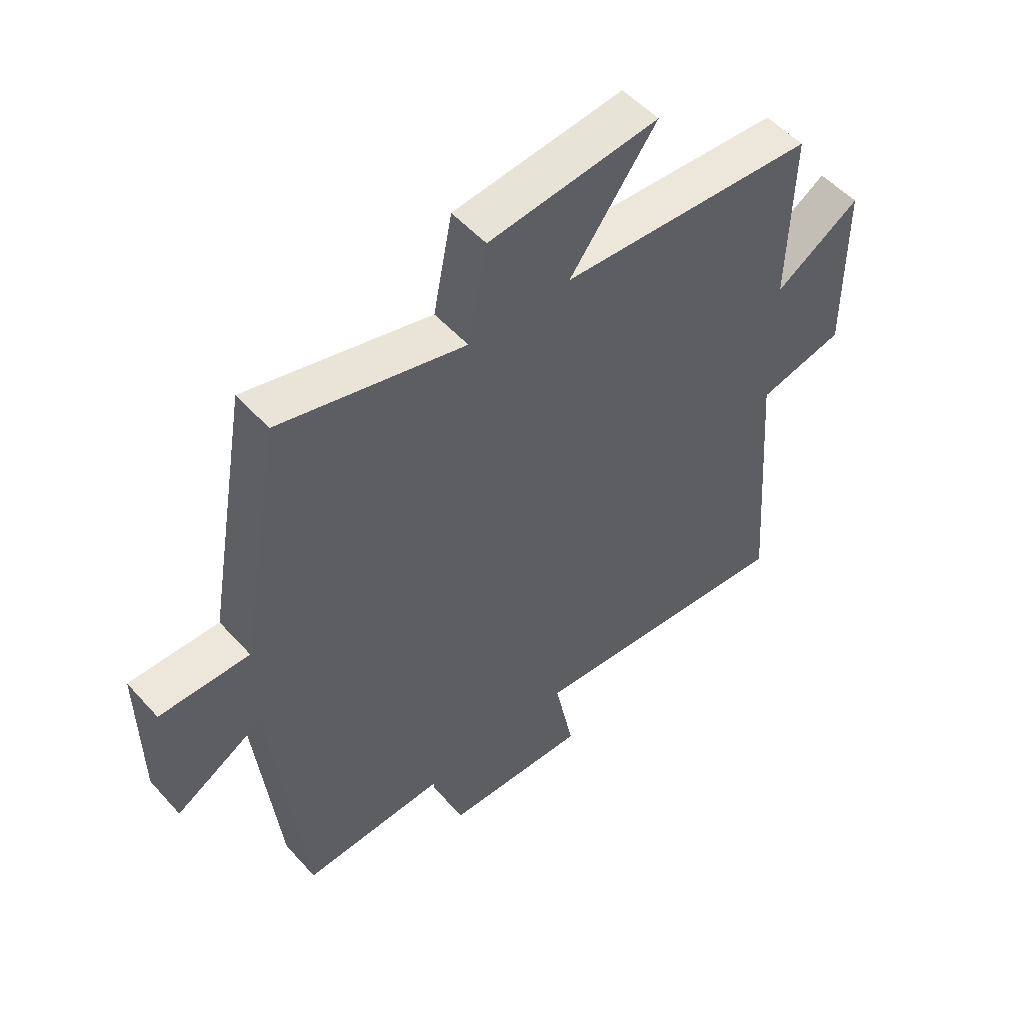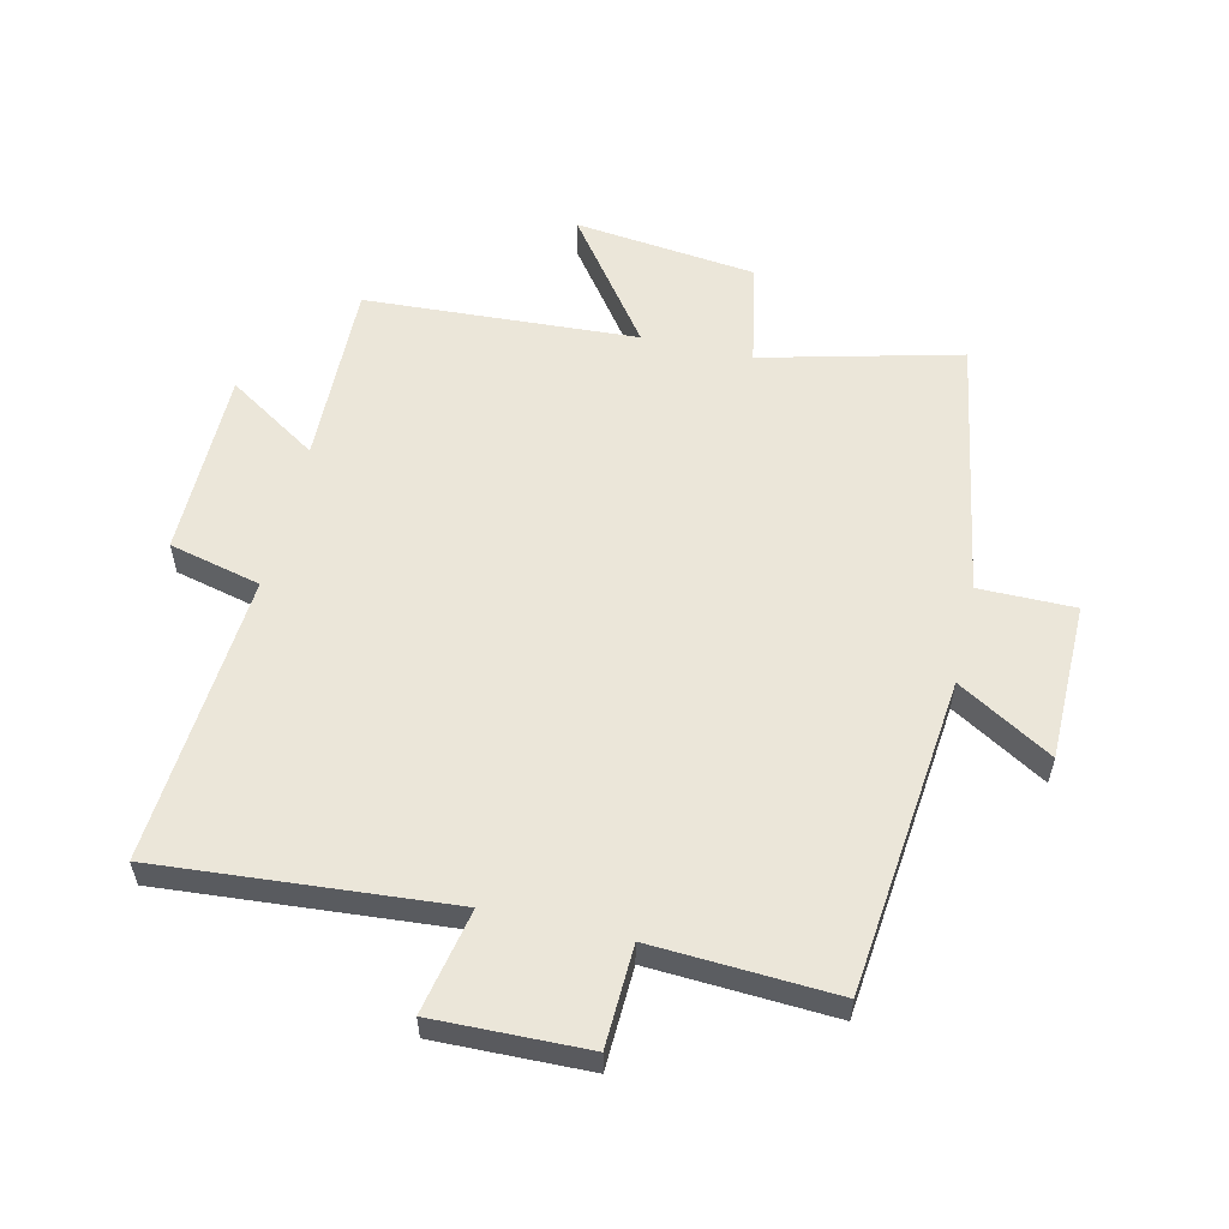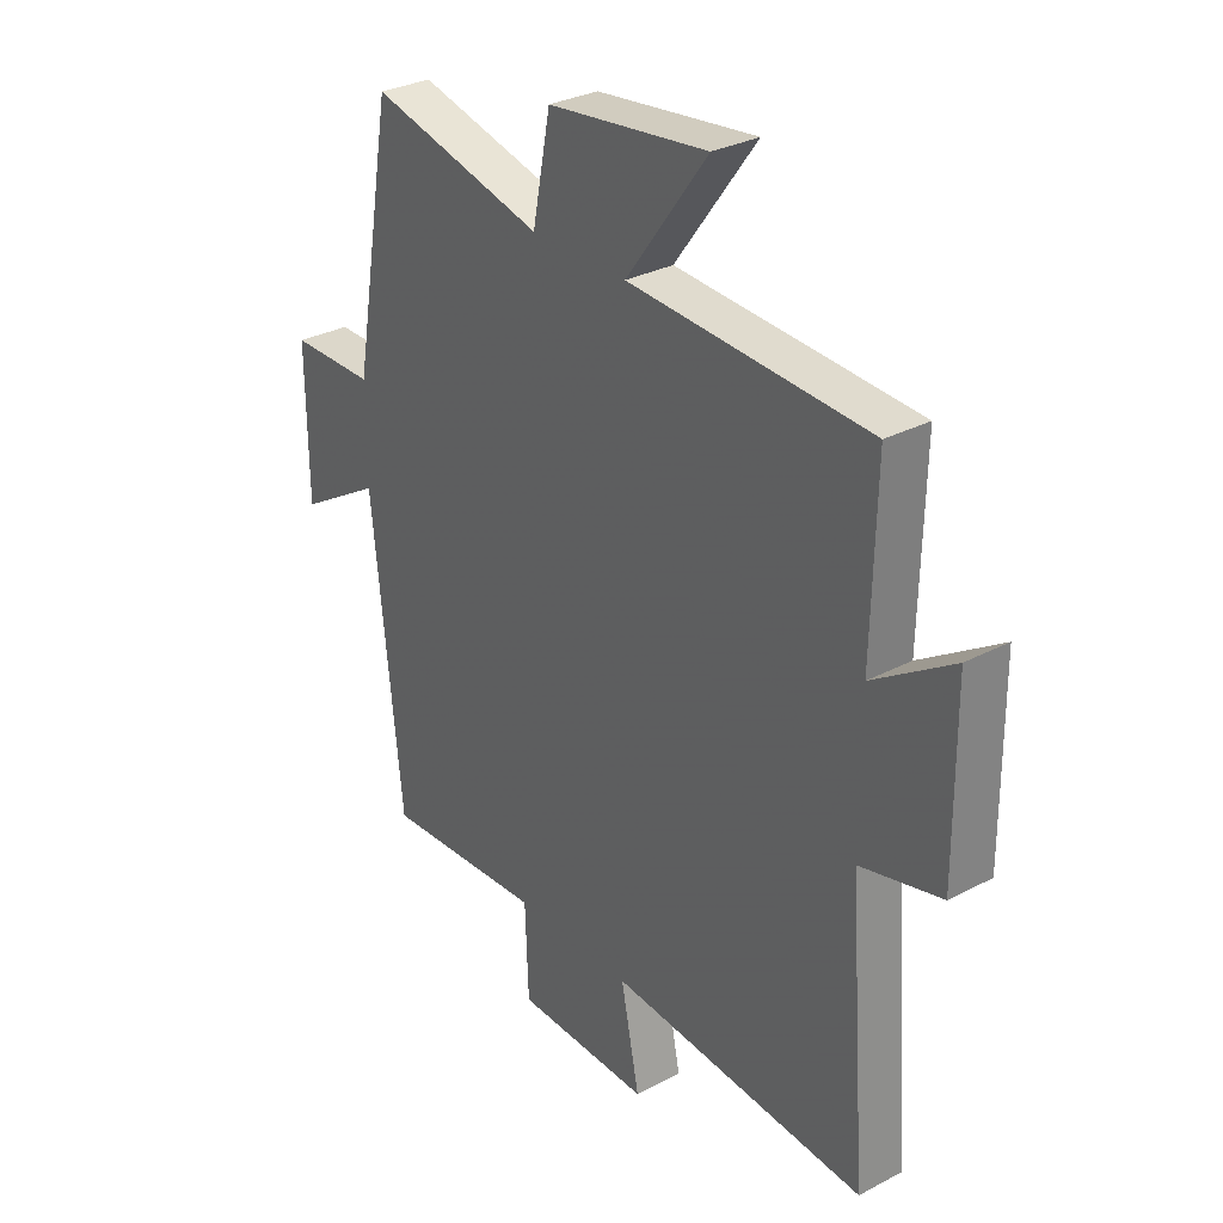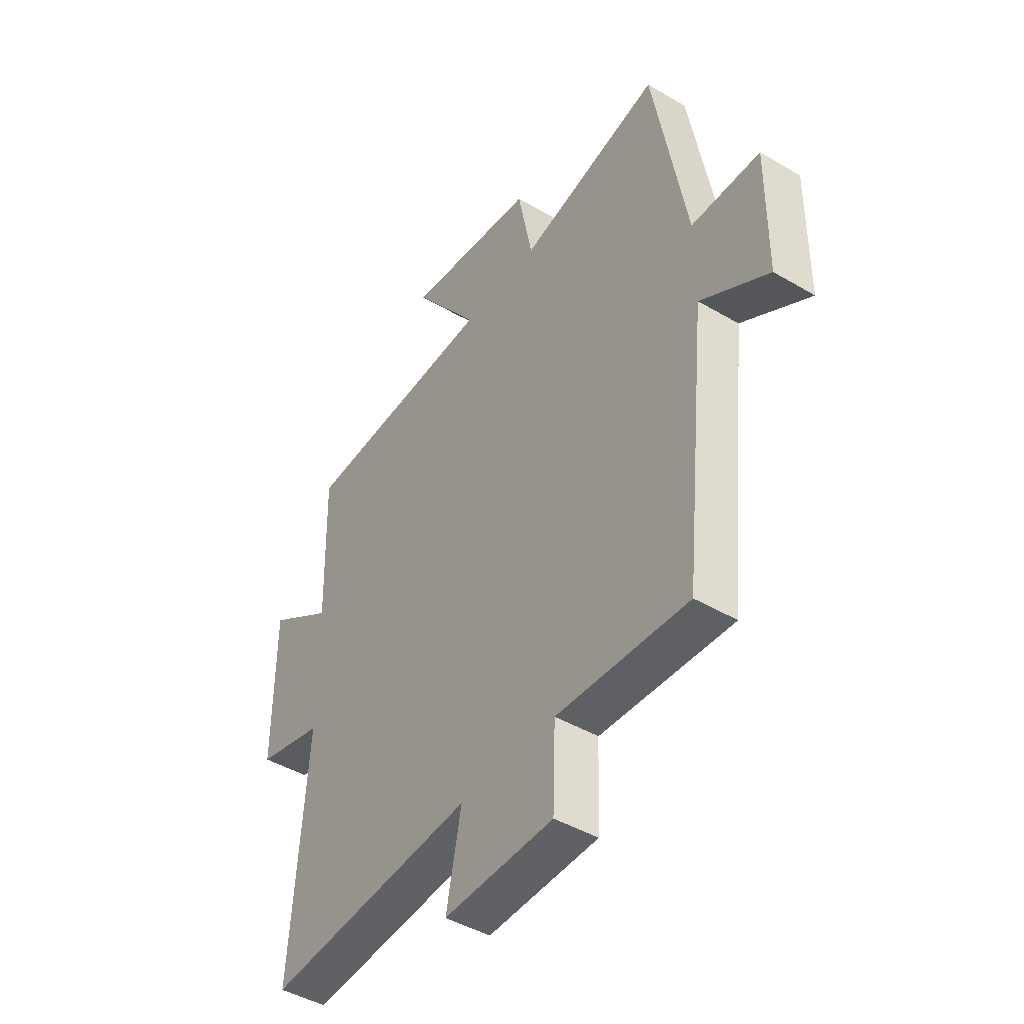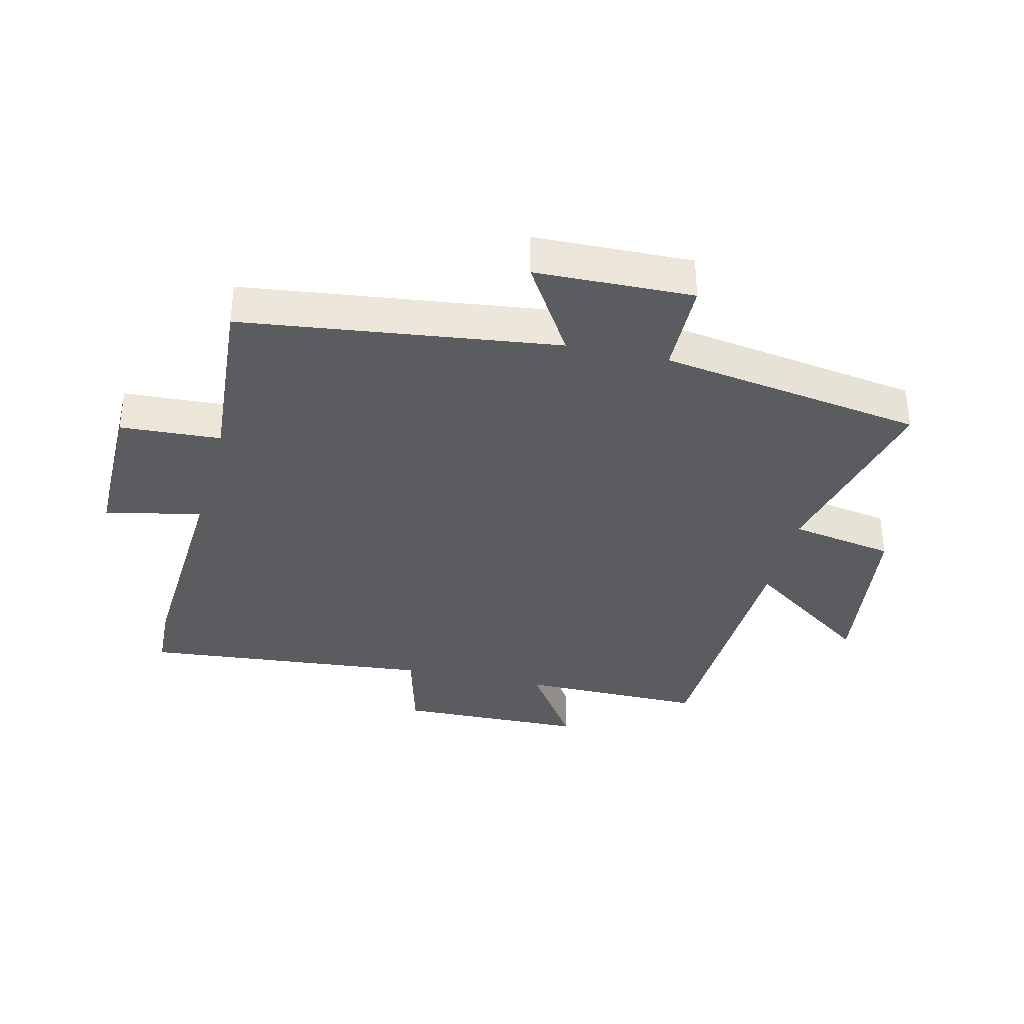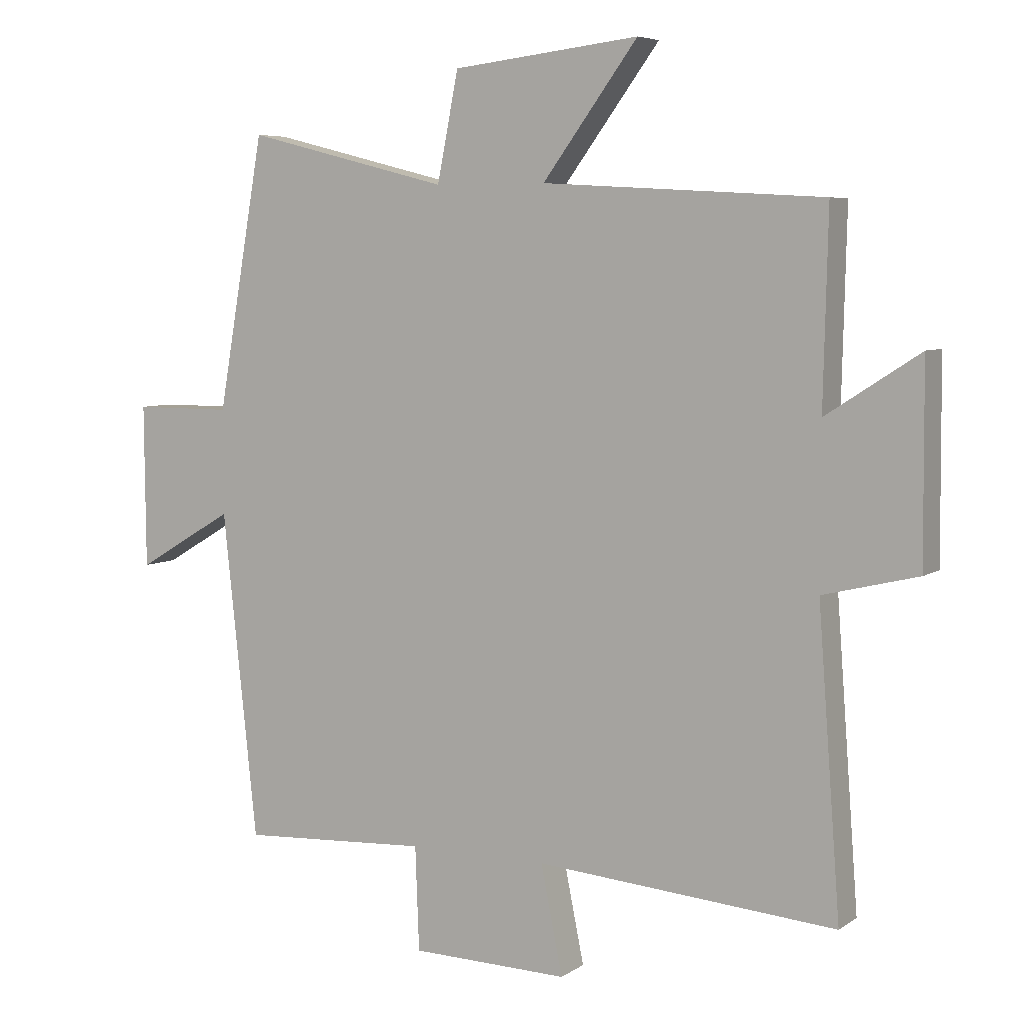
<metadata>
{"format":"obj","ext":"obj","renderer":"f3d","projection":"perspective","resolution":1024,"background":"white","views":[{"elev":52.5,"azim":-40.6,"up":"+Z"},{"elev":56.7,"azim":-166.9,"up":"+Y"},{"elev":30.4,"azim":52.6,"up":"+Z"},{"elev":-44.9,"azim":-124.4,"up":"+Z"},{"elev":-35.3,"azim":-102.4,"up":"+Y"},{"elev":6.0,"azim":28.7,"up":"+Z"}]}
</metadata>
<code>
v -0.426 0.07 0.58
v -0.108 0.07 0.5
v -0.075 0.07 0.668
v 0.217 0.07 0.702
v 0.068 0.07 0.5
v 0.507 0.07 0.475
v 0.5 0.07 0.176
v 0.646 0.07 0.27
v 0.648 0.07 -0.034
v 0.5 0.07 -0.07
v 0.535 0.07 -0.538
v 0.066 0.07 -0.5
v 0.1 0.07 -0.668
v -0.146 0.07 -0.662
v -0.152 0.07 -0.5
v -0.446 0.07 -0.516
v -0.5 0.07 -0.008
v -0.652 0.07 -0.098
v -0.654 0.07 0.156
v -0.5 0.07 0.156
v -0.426 0 0.58
v -0.108 0 0.5
v -0.075 0 0.668
v 0.217 0 0.702
v 0.068 0 0.5
v 0.507 0 0.475
v 0.5 0 0.176
v 0.646 0 0.27
v 0.648 0 -0.034
v 0.5 0 -0.07
v 0.535 0 -0.538
v 0.066 0 -0.5
v 0.1 0 -0.668
v -0.146 0 -0.662
v -0.152 0 -0.5
v -0.446 0 -0.516
v -0.5 0 -0.008
v -0.652 0 -0.098
v -0.654 0 0.156
v -0.5 0 0.156
f 17 18 19 20
f 20 1 2
f 17 20 2
f 16 17 2
f 15 16 2
f 12 13 14 15
f 12 15 2 3
f 10 11 12 3
f 7 8 9 10
f 5 6 7
f 5 7 10
f 3 4 5
f 3 5 10
f 40 39 38 37
f 22 21 40
f 22 40 37
f 22 37 36
f 22 36 35
f 35 34 33 32
f 23 22 35 32
f 23 32 31 30
f 30 29 28 27
f 27 26 25
f 30 27 25
f 25 24 23
f 30 25 23
f 1 21 22 2
f 2 22 23 3
f 3 23 24 4
f 4 24 25 5
f 5 25 26 6
f 6 26 27 7
f 7 27 28 8
f 8 28 29 9
f 9 29 30 10
f 10 30 31 11
f 11 31 32 12
f 12 32 33 13
f 13 33 34 14
f 14 34 35 15
f 15 35 36 16
f 16 36 37 17
f 17 37 38 18
f 18 38 39 19
f 19 39 40 20
f 20 40 21 1

</code>
